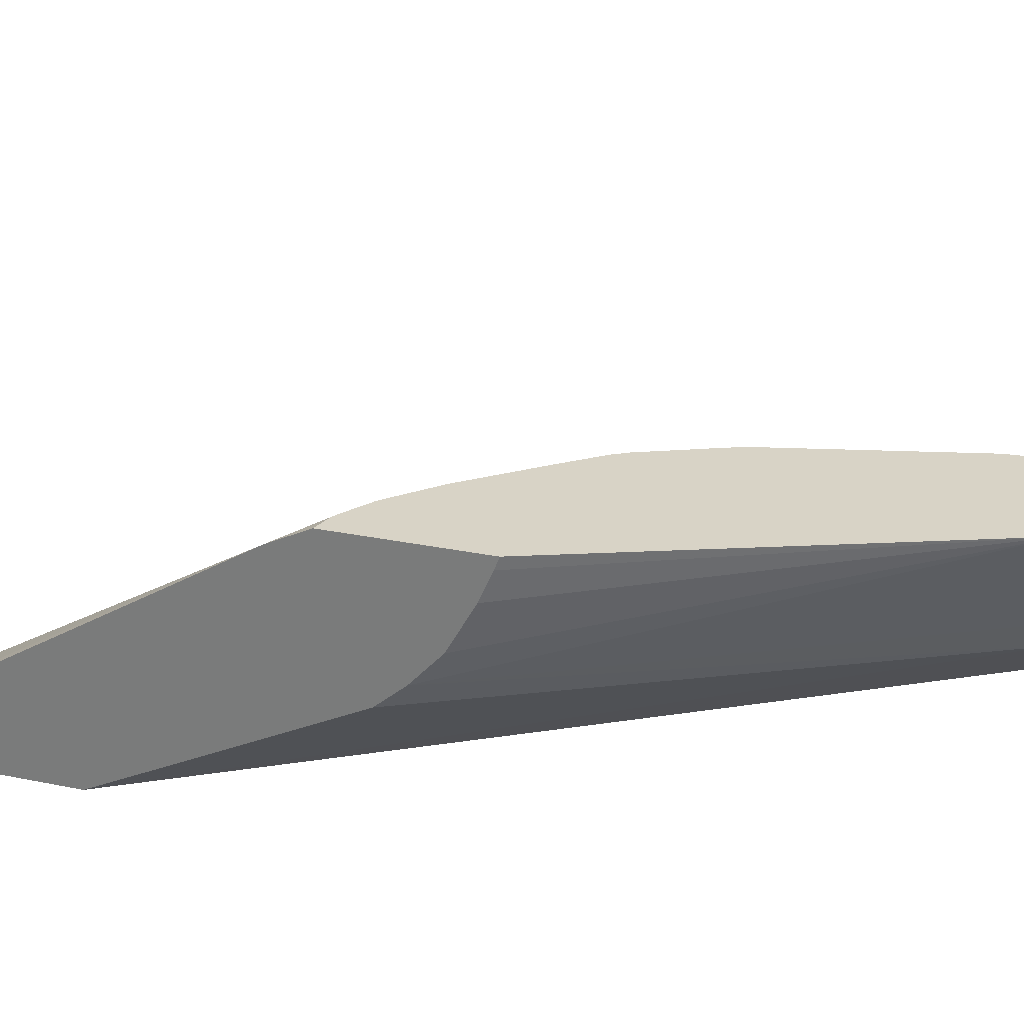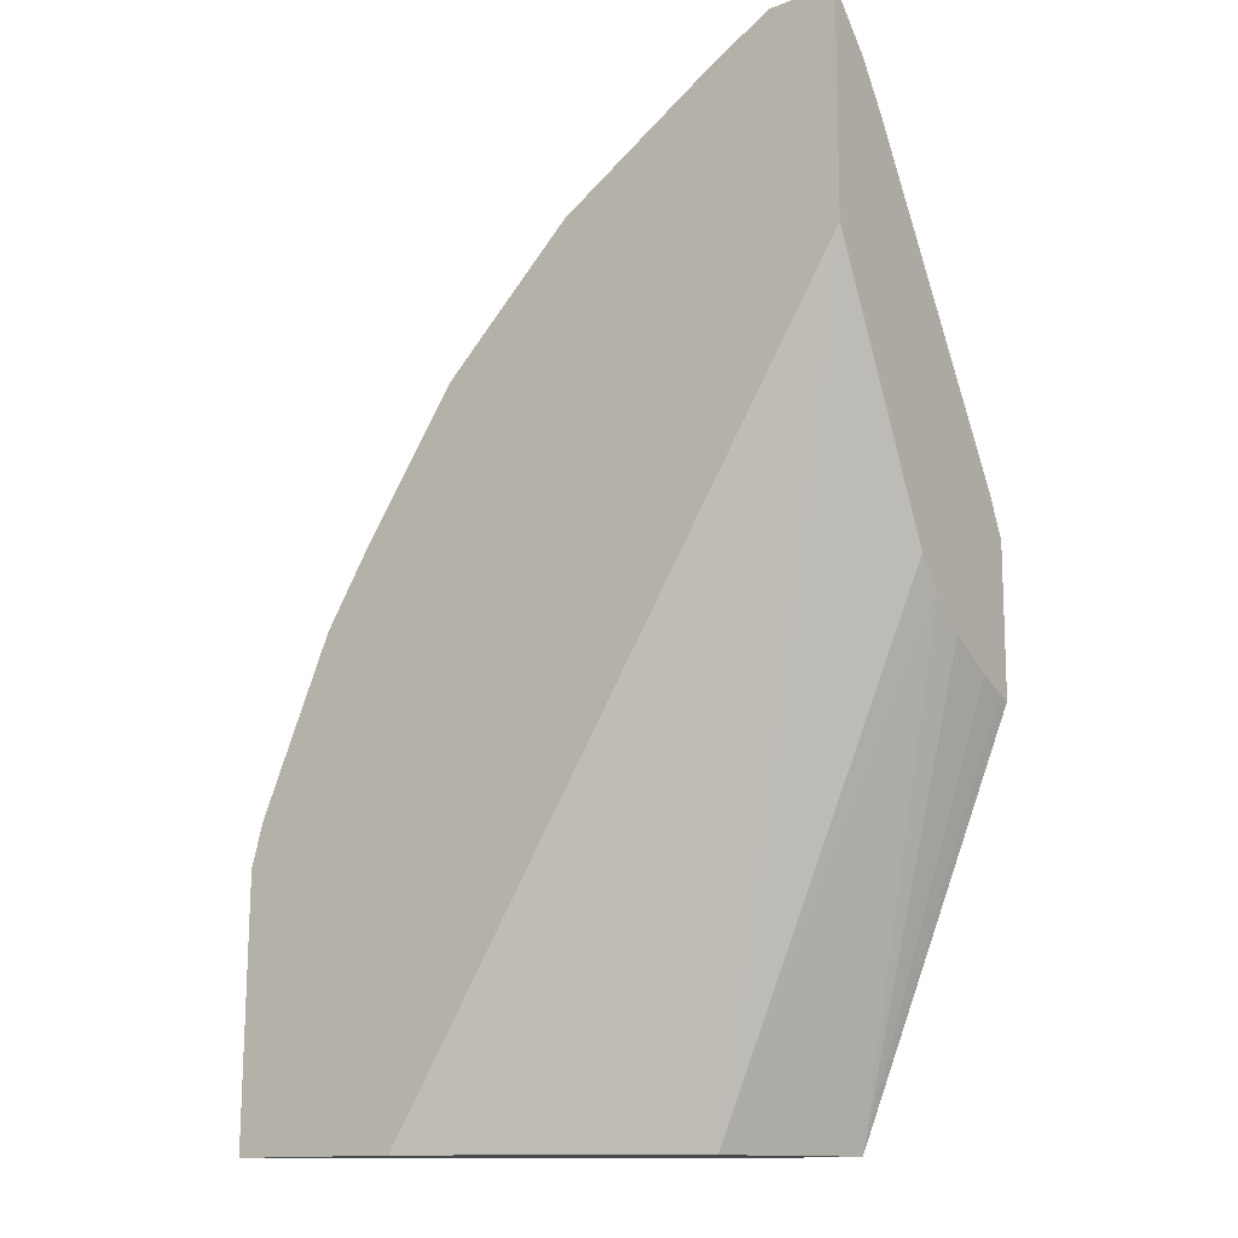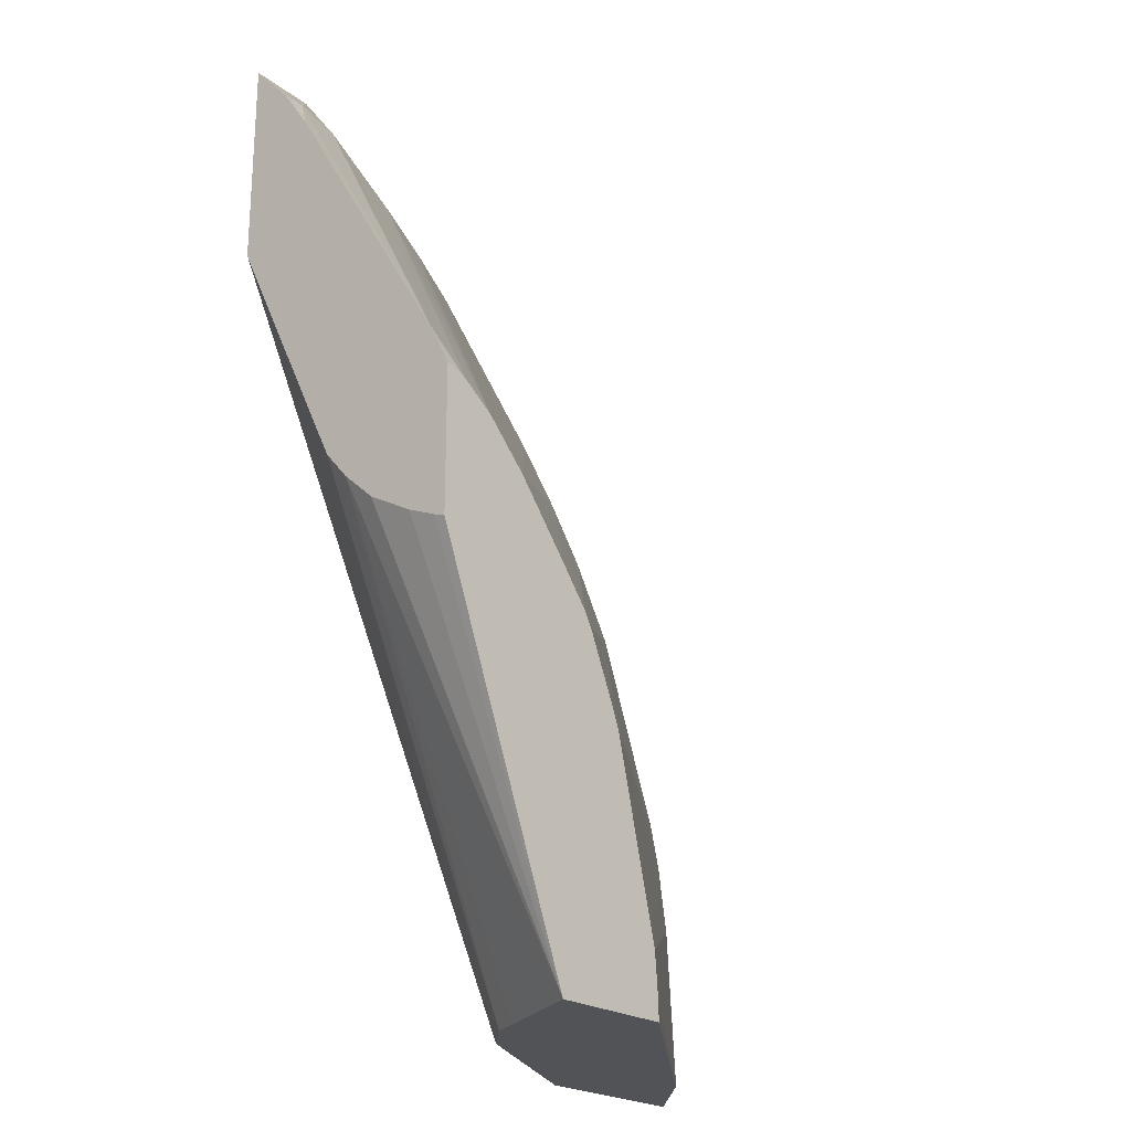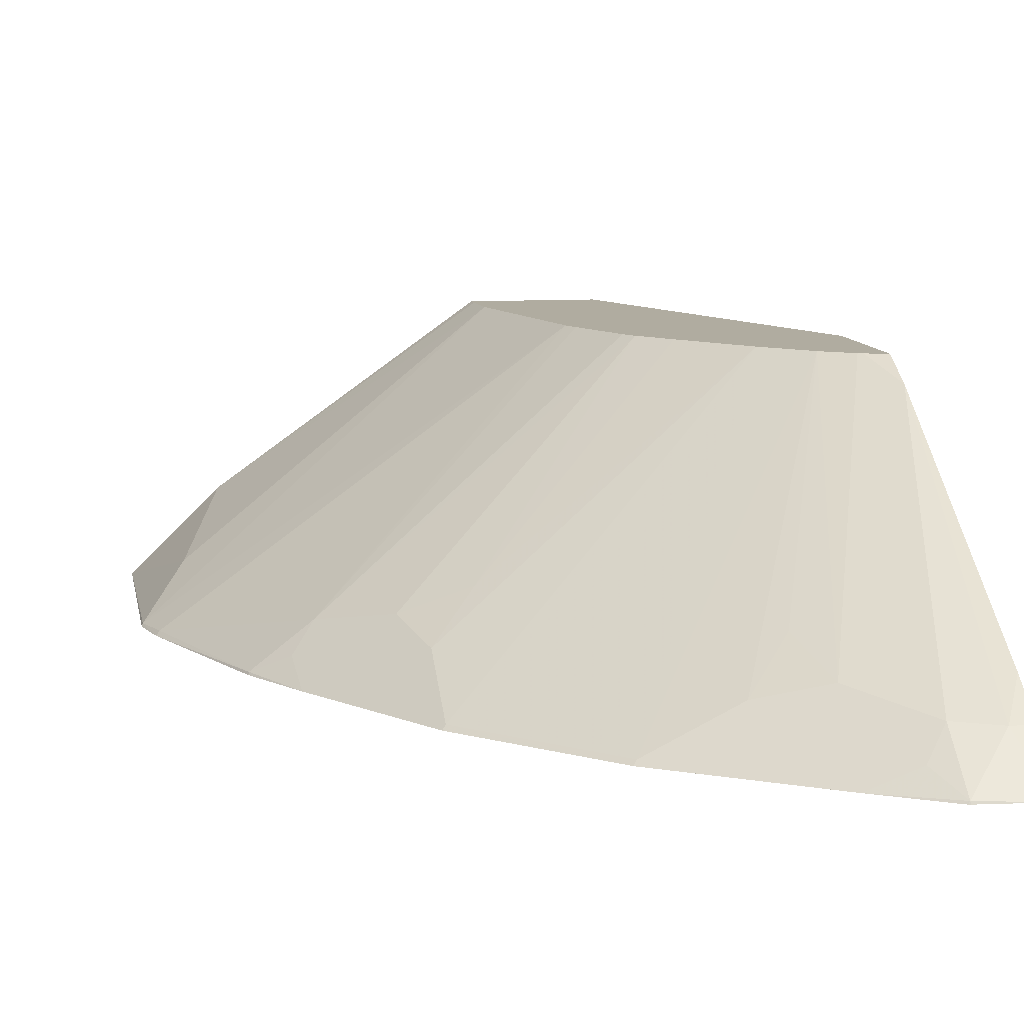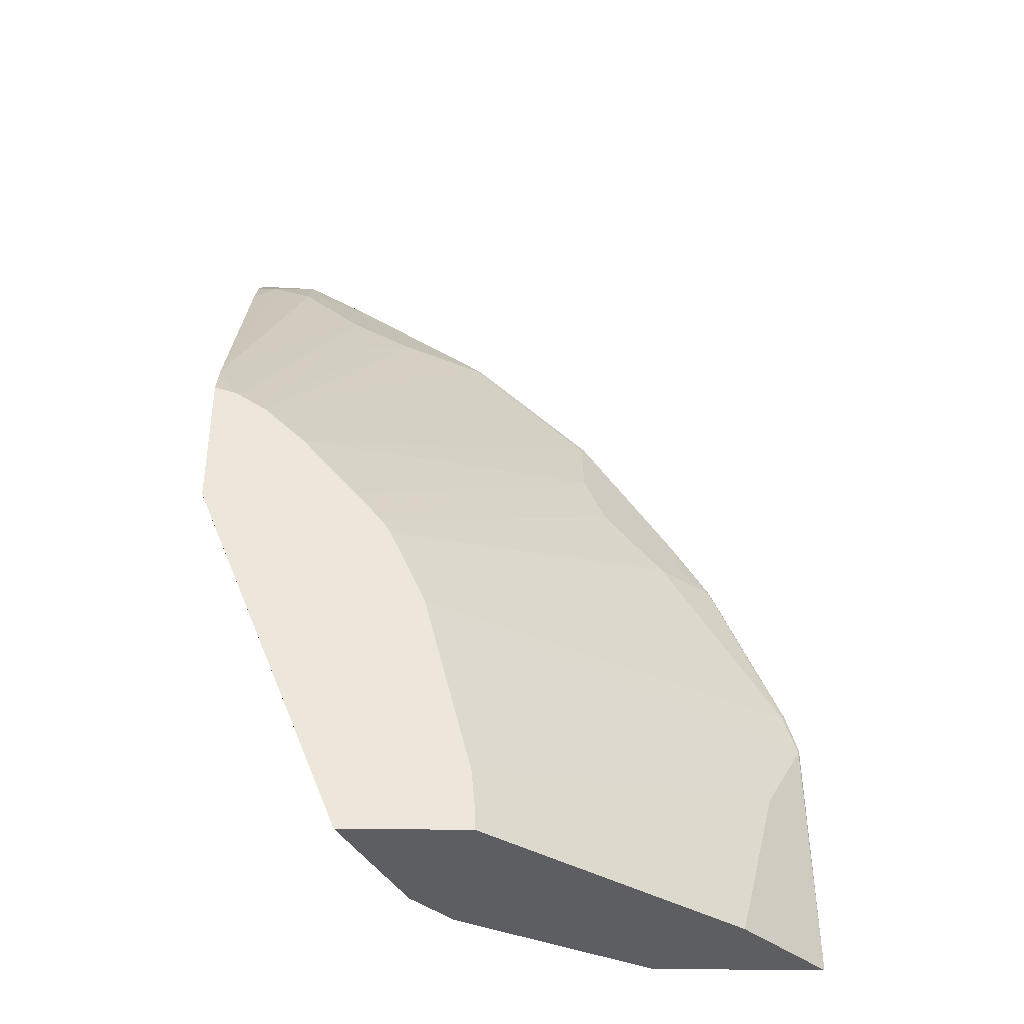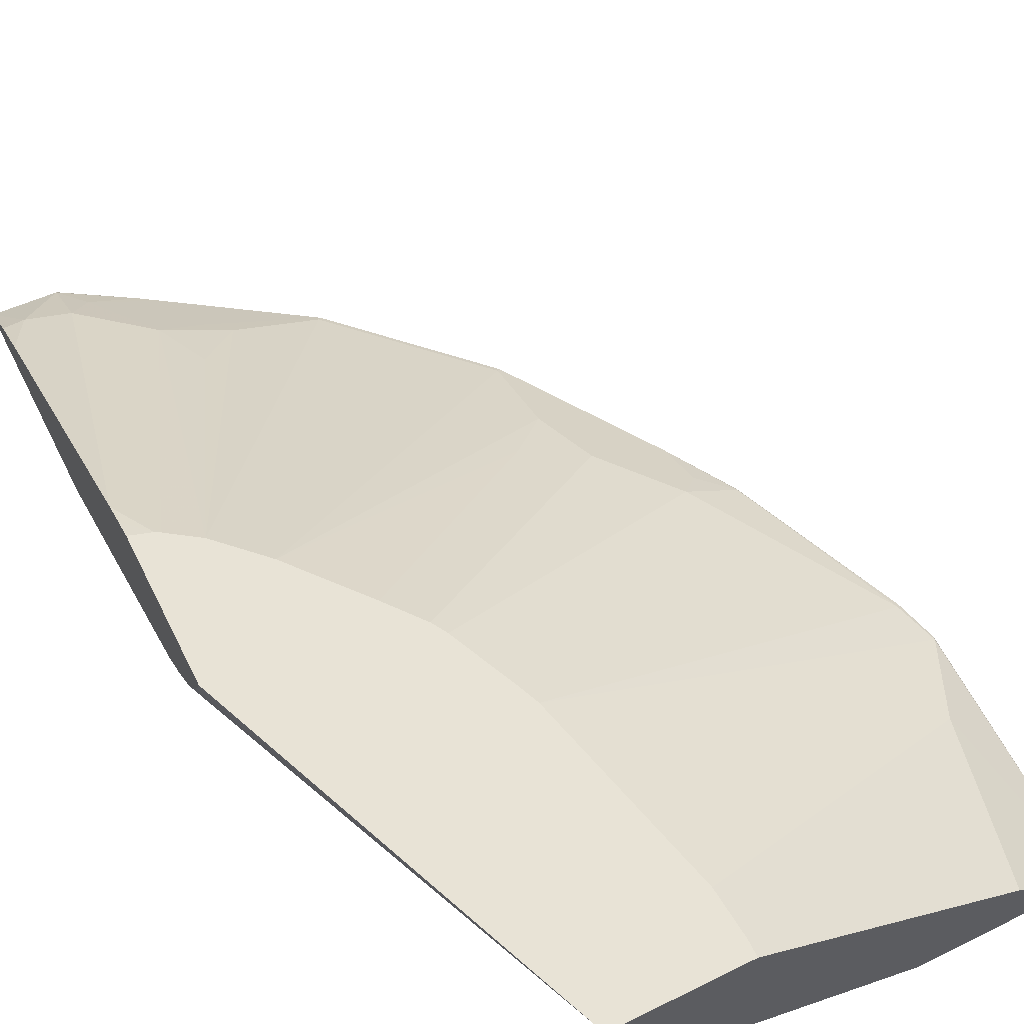
<metadata>
{"format":"obj","ext":"obj","renderer":"f3d","projection":"perspective","resolution":1024,"background":"white","views":[{"elev":27.8,"azim":107.5,"up":"+Y"},{"elev":-13.4,"azim":35.1,"up":"+Z"},{"elev":-22.5,"azim":130.6,"up":"+Z"},{"elev":9.9,"azim":-9.3,"up":"+Y"},{"elev":-38.6,"azim":179.0,"up":"+Z"},{"elev":62.5,"azim":153.4,"up":"+Y"}]}
</metadata>
<code>
v -0.4725 0.6047 0.0001086
v -0.4511 0.6251 0.07736
v -0.4318 0.6444 0.0001086
v -0.3936 0.6047 0.0001086
v -0.471 0.6047 0.1176
v -0.4704 0.6058 0.116
v -0.31 0.7296 0.02879
v -0.3119 0.7296 0.007587
v -0.3119 0.7296 0.0001086
v -0.303 0.6509 0.0001086
v -0.1837 0.6047 0.3376
v -0.4655 0.6047 0.1369
v -0.464 0.6066 0.1354
v -0.2882 0.7296 0.116
v -0.2538 0.7296 0.0001086
v -0.2836 0.6702 0.0001086
v -0.1837 0.6235 0.2997
v -0.1837 0.6047 0.4342
v -0.4321 0.6047 0.2136
v -0.4318 0.6058 0.2127
v -0.406 0.6259 0.2127
v -0.2852 0.7296 0.1235
v -0.2578 0.7217 0.0001086
v -0.1837 0.7296 0.1759
v -0.1837 0.7256 0.1773
v -0.1837 0.7241 0.1779
v -0.1837 0.7105 0.1837
v -0.1837 0.6888 0.1958
v -0.1837 0.6734 0.2095
v -0.2771 0.6831 0.0001086
v -0.1837 0.6622 0.2223
v -0.1837 0.6622 0.2223
v -0.1837 0.6525 0.2417
v -0.1837 0.6332 0.2804
v -0.1837 0.6251 0.4124
v -0.1934 0.6251 0.4124
v -0.2127 0.6058 0.4318
v -0.2127 0.6047 0.4323
v -0.4307 0.6047 0.2159
v -0.4135 0.6047 0.2438
v -0.4156 0.6138 0.2223
v -0.4075 0.6047 0.2528
v -0.3673 0.6066 0.3093
v -0.3673 0.6259 0.2707
v -0.377 0.6332 0.2416
v -0.2675 0.7296 0.1613
v -0.2713 0.7296 0.1547
v -0.1837 0.7296 0.2422
v -0.1837 0.6384 0.3931
v -0.1837 0.7201 0.261
v -0.2127 0.6259 0.406
v -0.2159 0.6047 0.4307
v -0.2136 0.6047 0.4321
v -0.2223 0.6138 0.4157
v -0.2438 0.6047 0.4135
v -0.3748 0.6047 0.3018
v -0.3688 0.6047 0.3108
v -0.3109 0.6047 0.3688
v -0.3094 0.6066 0.3673
v -0.2285 0.7296 0.2091
v -0.348 0.6453 0.2513
v -0.2547 0.7296 0.1774
v -0.1934 0.7296 0.2391
v -0.1837 0.725 0.2513
v -0.1837 0.724 0.2534
v -0.1955 0.7296 0.2379
v -0.2417 0.6332 0.377
v -0.2529 0.6047 0.4075
v -0.261 0.6235 0.377
v -0.2707 0.6259 0.3673
v -0.2091 0.7296 0.2284
v -0.2514 0.6453 0.348
f 20 41 21
f 21 41 40
f 21 40 42
f 21 42 43
f 21 43 44
f 21 44 45
f 21 45 46
f 31 33 32
f 21 47 22
f 23 29 30
f 35 49 36
f 36 49 50
f 36 51 37
f 36 50 51
f 21 46 47
f 20 40 41
f 15 26 27
f 19 39 20
f 37 52 53
f 15 25 26
f 15 27 28
f 15 28 29
f 15 29 23
f 16 30 29
f 20 39 40
f 16 29 31
f 16 32 33
f 16 33 34
f 16 34 17
f 18 35 36
f 18 36 37
f 18 37 38
f 16 31 32
f 37 53 38
f 67 72 70
f 37 54 55
f 54 67 69
f 54 69 68
f 58 68 69
f 58 69 70
f 58 70 59
f 70 72 71
f 54 68 55
f 59 70 71
f 60 62 61
f 63 65 64
f 66 71 67
f 67 70 69
f 67 71 72
f 15 24 25
f 59 71 60
f 37 51 54
f 51 67 54
f 50 66 67
f 37 55 52
f 42 56 43
f 43 56 57
f 43 57 58
f 43 58 59
f 43 59 60
f 50 67 51
f 43 60 44
f 44 61 45
f 45 61 46
f 46 61 62
f 48 63 64
f 50 65 63
f 50 63 66
f 44 60 61
f 14 21 22
f 1 4 11
f 13 20 21
f 5 12 6
f 4 10 11
f 3 8 9
f 3 7 8
f 2 6 7
f 2 7 3
f 1 6 2
f 1 5 6
f 1 12 5
f 1 19 12
f 1 39 19
f 1 40 39
f 1 42 40
f 1 56 42
f 1 57 56
f 1 68 58
f 1 55 68
f 13 21 14
f 1 2 3
f 1 3 9
f 1 9 15
f 1 15 23
f 1 23 30
f 6 12 13
f 1 30 16
f 1 10 4
f 1 11 18
f 1 18 38
f 1 38 53
f 1 53 52
f 1 52 55
f 1 16 10
f 6 13 14
f 1 58 57
f 7 14 22
f 11 28 27
f 11 27 26
f 11 26 25
f 11 25 24
f 11 24 48
f 11 64 65
f 11 29 28
f 11 65 50
f 11 49 35
f 11 35 18
f 11 16 17
f 12 19 20
f 6 14 7
f 12 20 13
f 11 50 49
f 11 31 29
f 11 48 64
f 11 33 31
f 7 22 47
f 7 46 62
f 7 62 60
f 7 60 71
f 7 71 66
f 7 66 63
f 7 63 48
f 7 47 46
f 7 24 15
f 7 15 9
f 7 9 8
f 10 16 11
f 11 17 34
f 11 34 33
f 7 48 24

</code>
